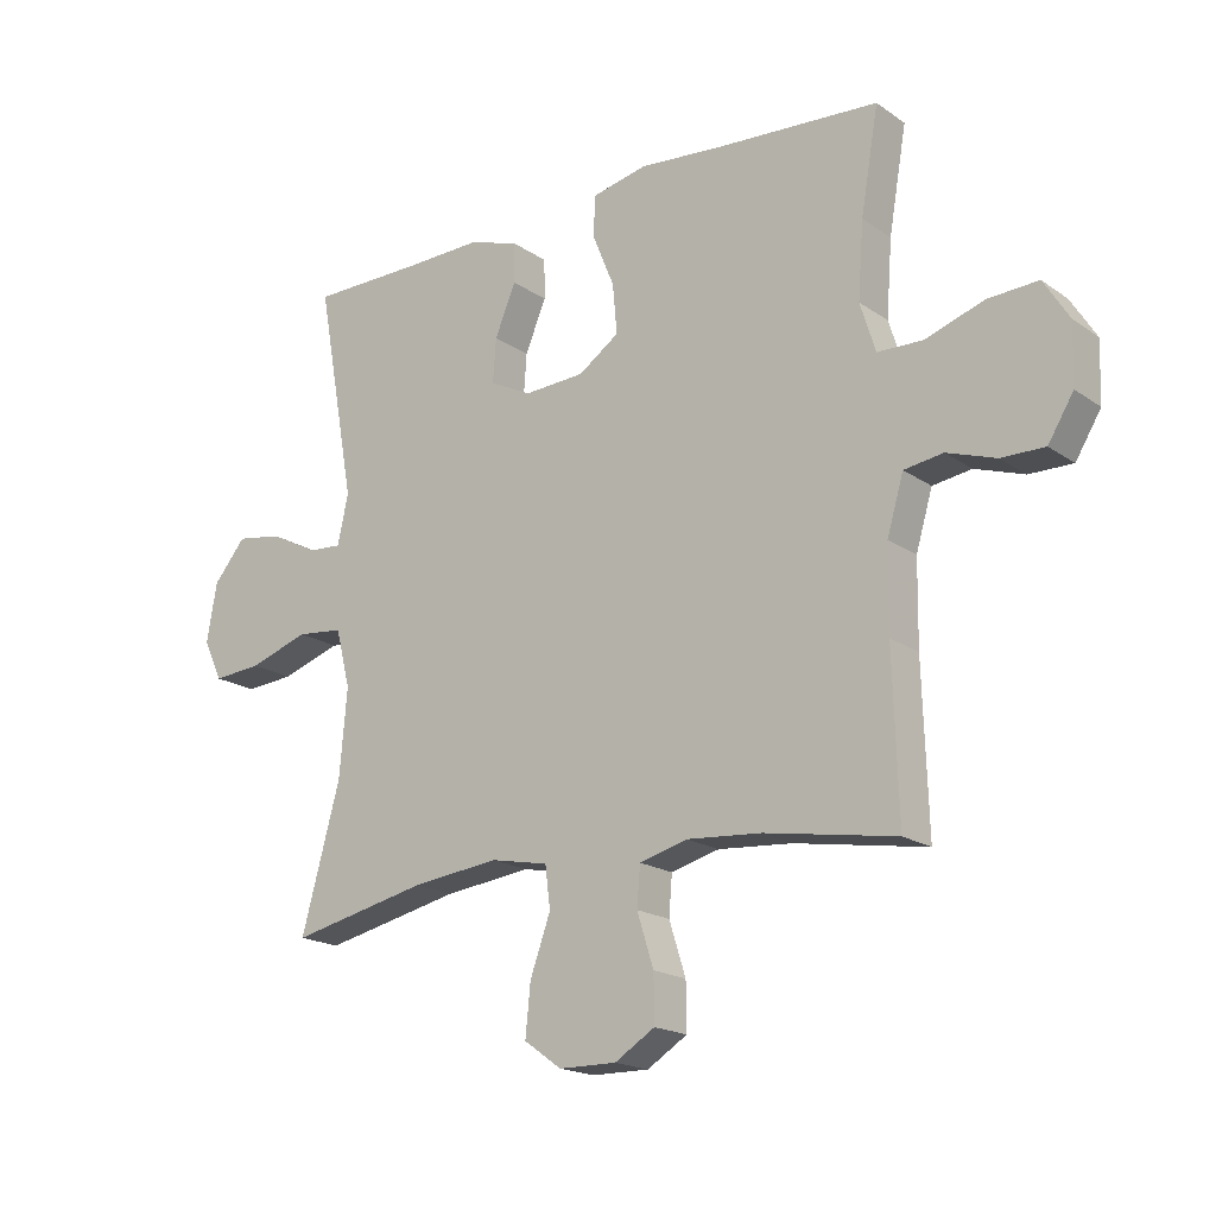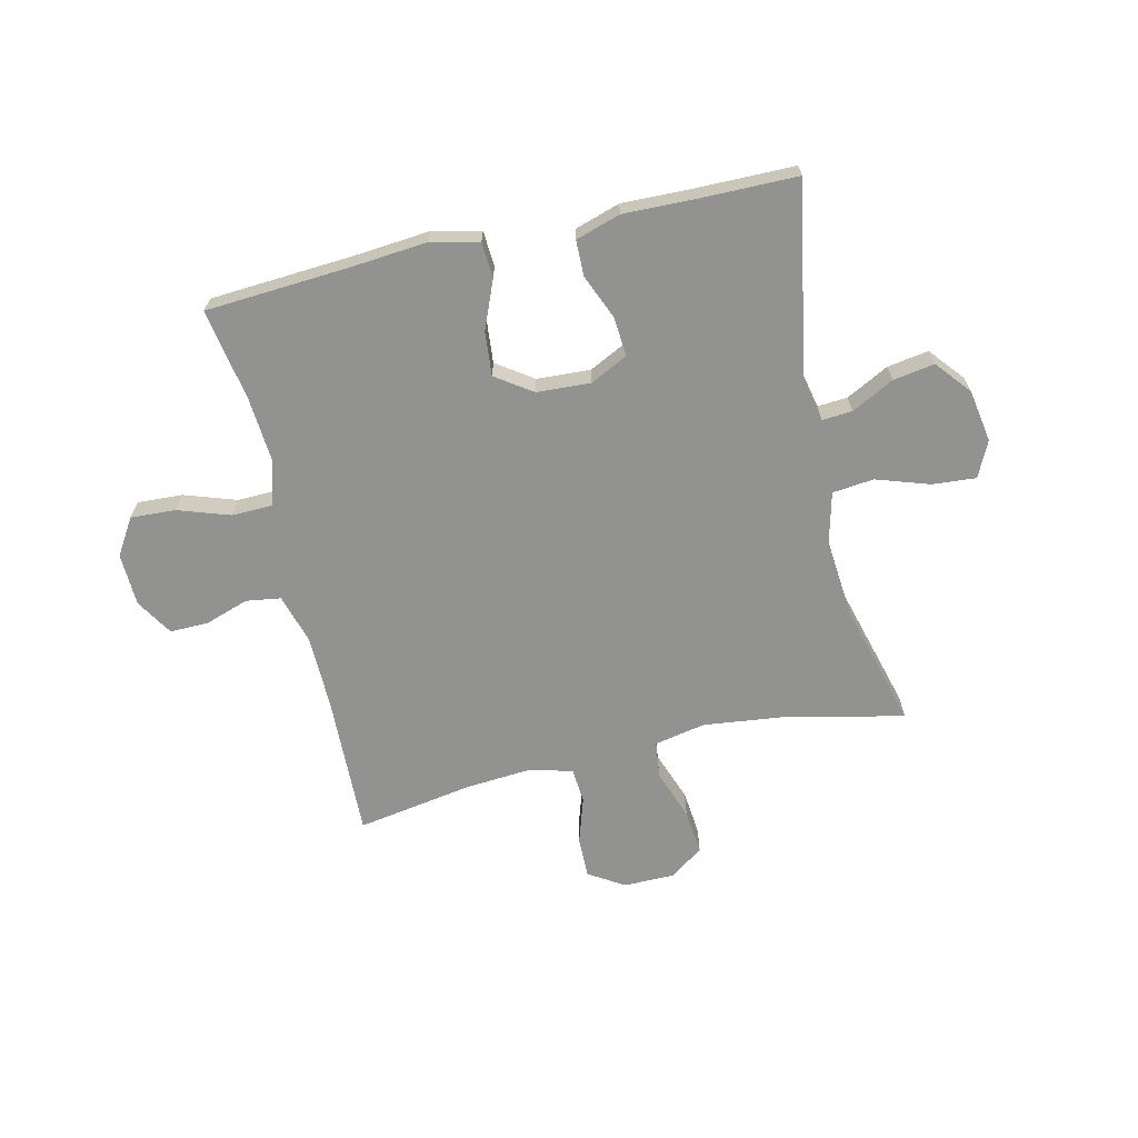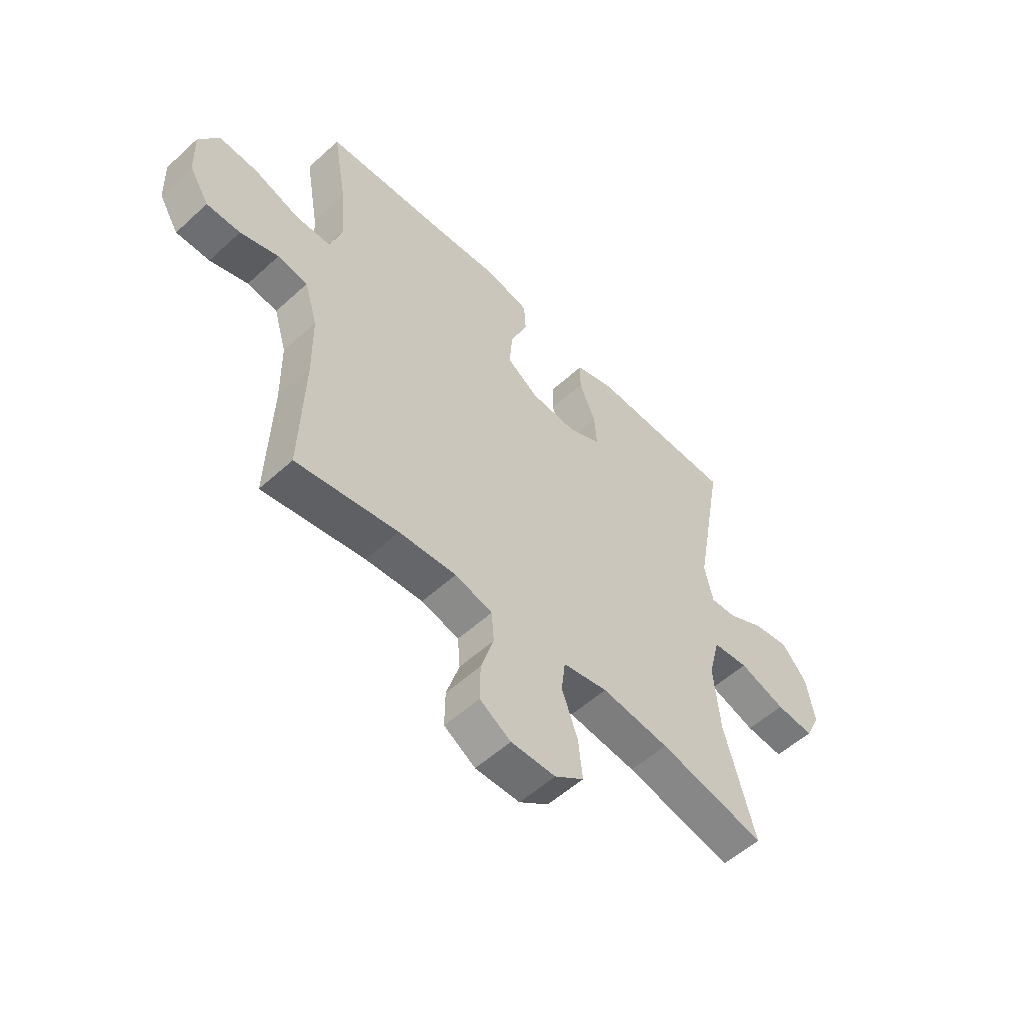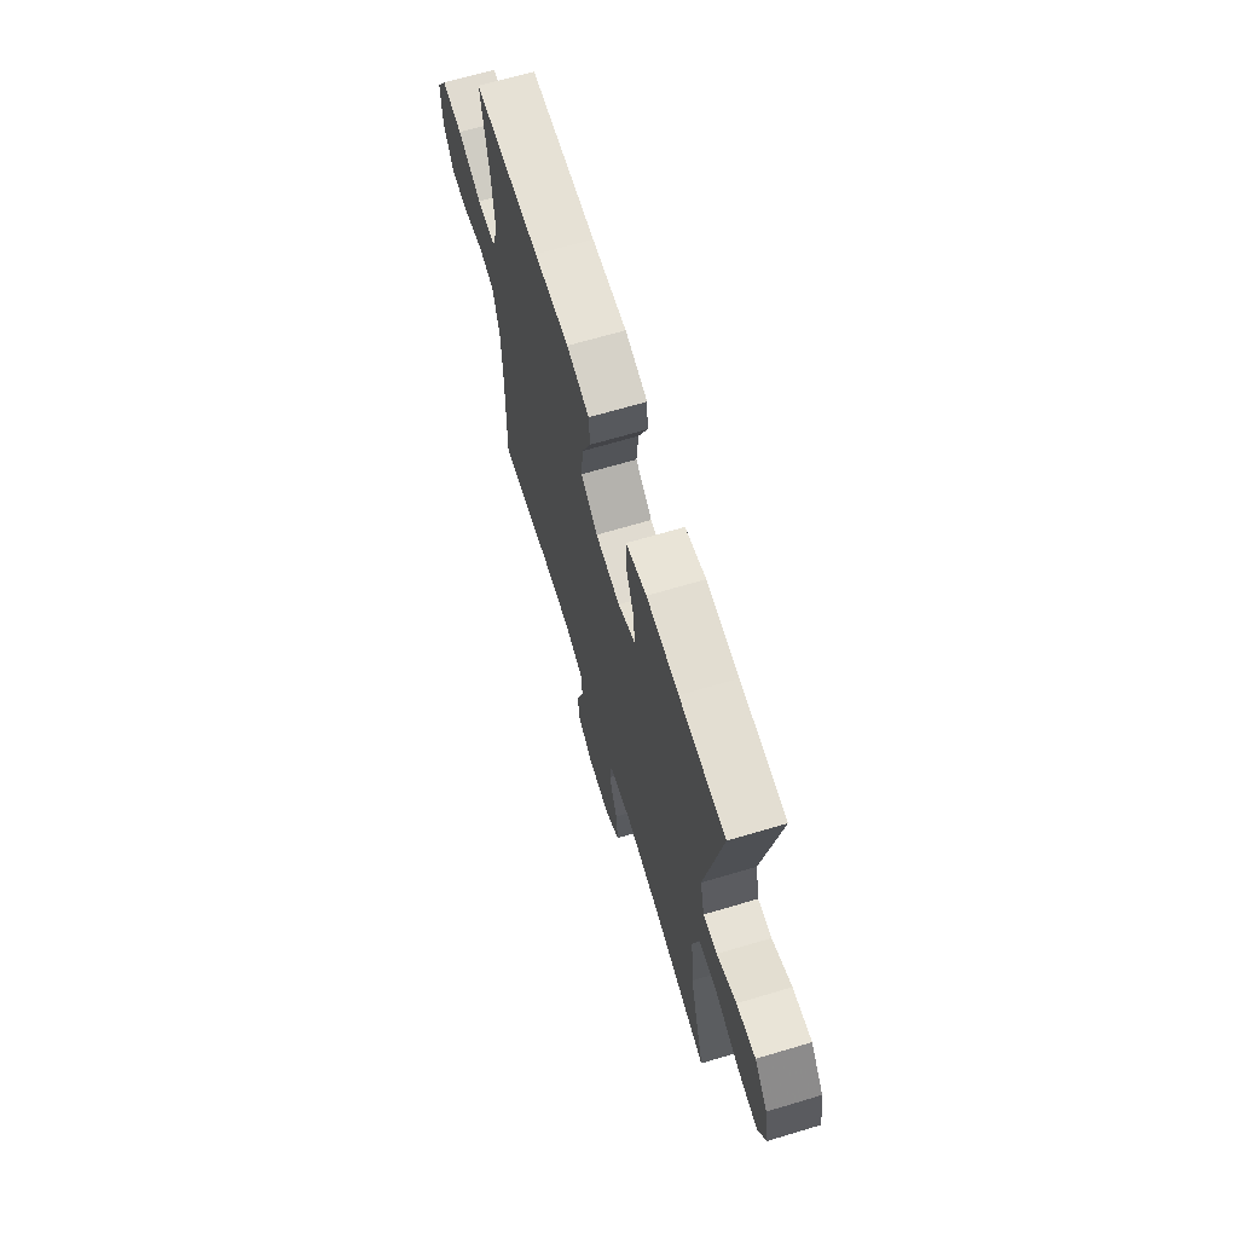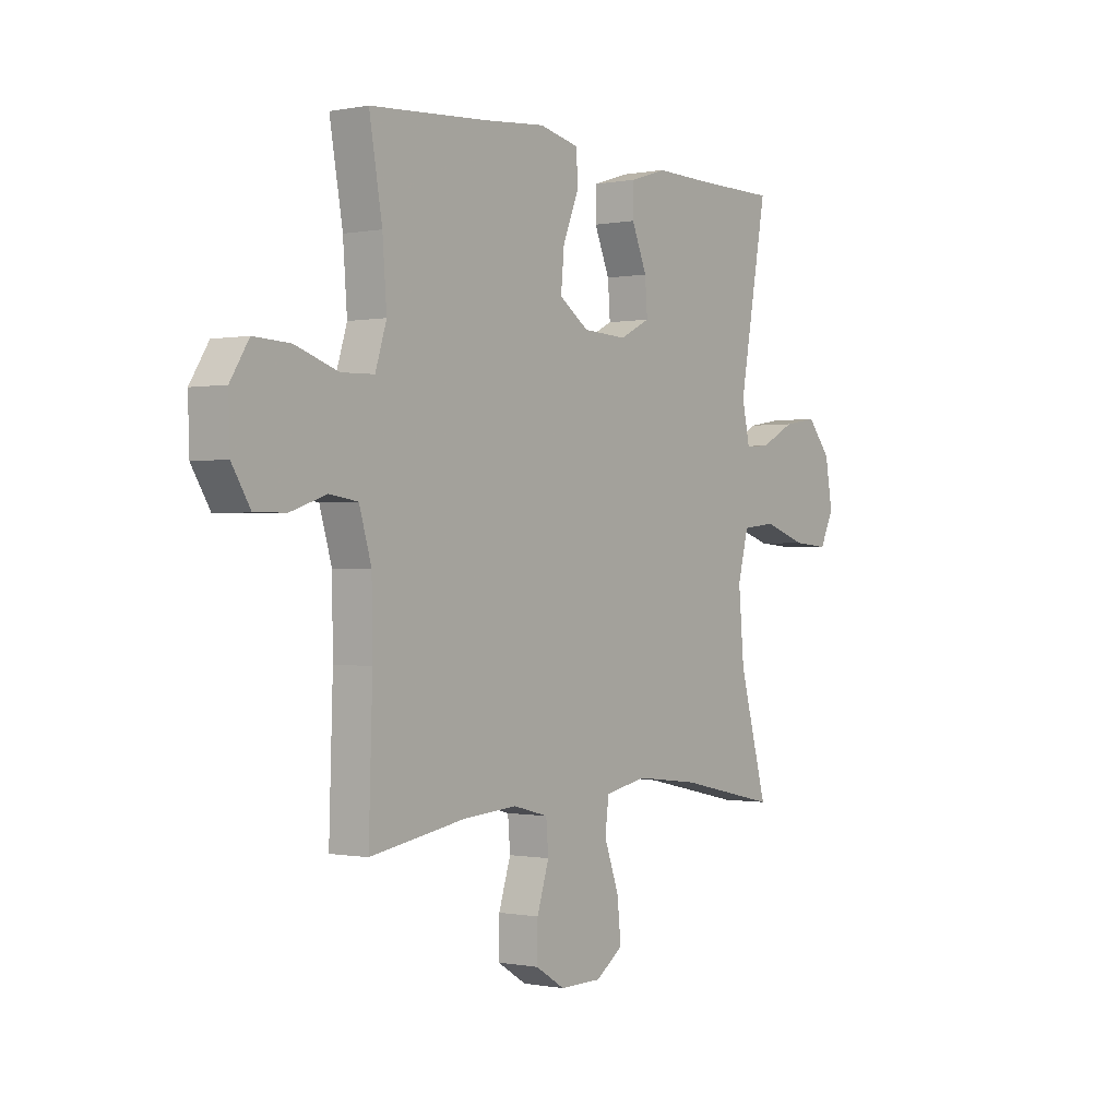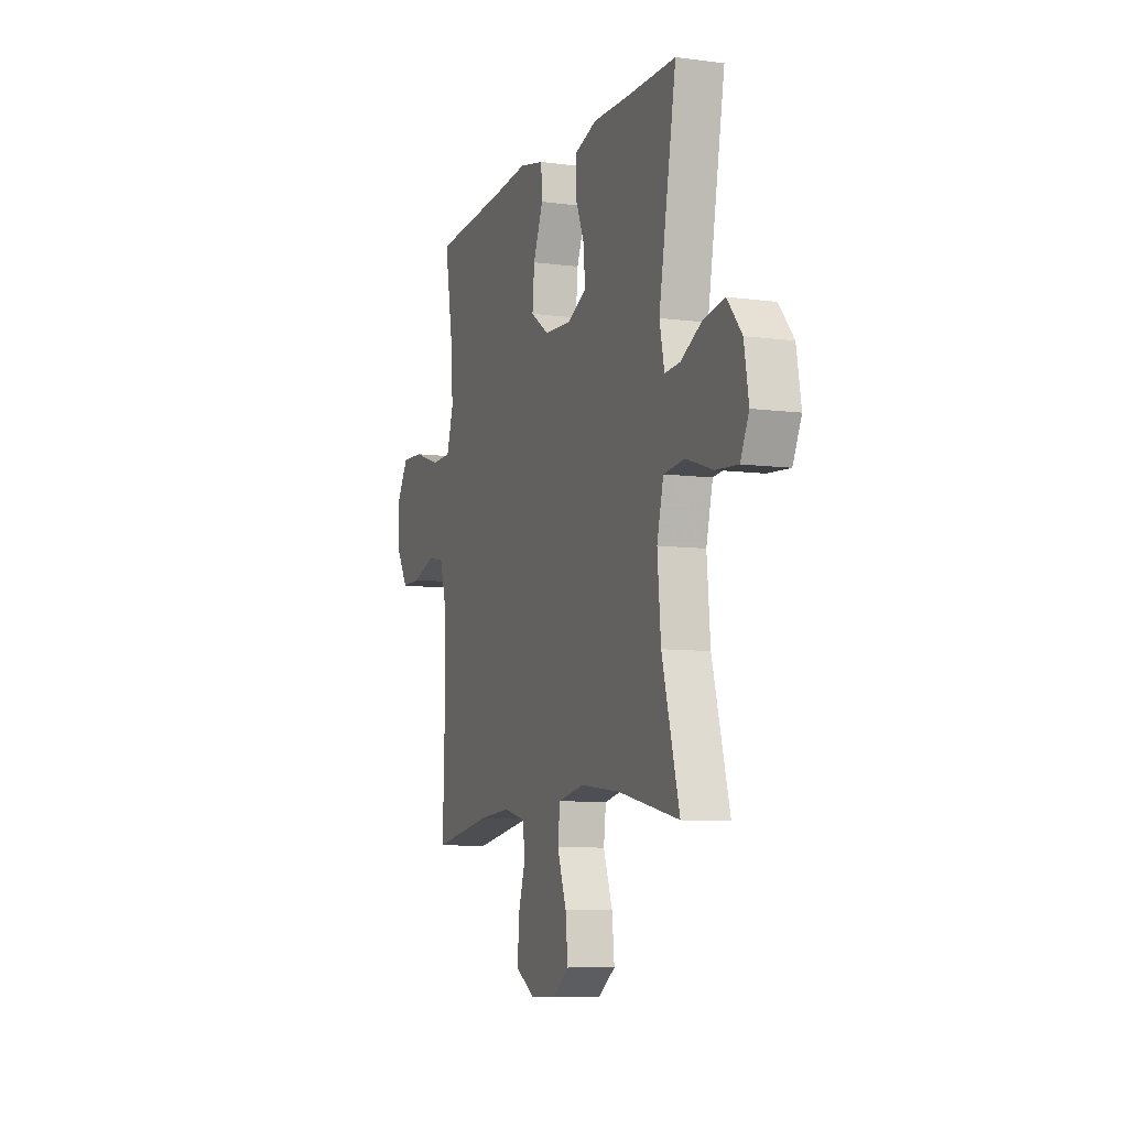
<metadata>
{"format":"obj","ext":"obj","renderer":"f3d","projection":"perspective","resolution":1024,"background":"white","views":[{"elev":-18.4,"azim":-142.4,"up":"+Z"},{"elev":-66.3,"azim":13.0,"up":"+Y"},{"elev":-54.9,"azim":-46.1,"up":"+Z"},{"elev":67.3,"azim":73.4,"up":"+Z"},{"elev":-0.3,"azim":-53.9,"up":"+Z"},{"elev":-8.2,"azim":69.9,"up":"+Z"}]}
</metadata>
<code>
v 0.5 0.07 -0.5
v 0.284 0.07 -0.453
v 0.147 0.07 -0.437
v 0.056 0.07 -0.455
v 0.048 0.07 -0.52
v 0.08 0.07 -0.609
v 0.088 0.07 -0.689
v 0.029 0.07 -0.731
v -0.061 0.07 -0.732
v -0.124 0.07 -0.693
v -0.123 0.07 -0.62
v -0.097 0.07 -0.538
v -0.102 0.07 -0.476
v -0.178 0.07 -0.456
v -0.294 0.07 -0.465
v -0.5 0.07 -0.5
v -0.492 0.07 -0.246
v -0.494 0.07 -0.116
v -0.52 0.07 -0.028
v -0.581 0.07 -0.019
v -0.658 0.07 -0.045
v -0.726 0.07 -0.046
v -0.766 0.07 0.019
v -0.769 0.07 0.112
v -0.729 0.07 0.176
v -0.65 0.07 0.172
v -0.558 0.07 0.141
v -0.487 0.07 0.143
v -0.463 0.07 0.22
v -0.472 0.07 0.338
v -0.5 0.07 0.5
v -0.246 0.07 0.517
v -0.113 0.07 0.529
v -0.027 0.07 0.51
v -0.023 0.07 0.447
v -0.058 0.07 0.362
v -0.065 0.07 0.284
v -0.001 0.07 0.24
v 0.094 0.07 0.235
v 0.16 0.07 0.268
v 0.155 0.07 0.337
v 0.122 0.07 0.416
v 0.123 0.07 0.479
v 0.202 0.07 0.504
v 0.325 0.07 0.501
v 0.5 0.07 0.5
v 0.439 0.07 0.162
v 0.456 0.07 0.084
v 0.509 0.07 0.088
v 0.584 0.07 0.127
v 0.657 0.07 0.139
v 0.708 0.07 0.078
v 0.724 0.07 -0.015
v 0.694 0.07 -0.078
v 0.617 0.07 -0.072
v 0.523 0.07 -0.041
v 0.45 0.07 -0.049
v 0.427 0.07 -0.14
v 0.439 0.07 -0.277
v 0.5 0 -0.5
v 0.284 0 -0.453
v 0.147 0 -0.437
v 0.056 0 -0.455
v 0.048 0 -0.52
v 0.08 0 -0.609
v 0.088 0 -0.689
v 0.029 0 -0.731
v -0.061 0 -0.732
v -0.124 0 -0.693
v -0.123 0 -0.62
v -0.097 0 -0.538
v -0.102 0 -0.476
v -0.178 0 -0.456
v -0.294 0 -0.465
v -0.5 0 -0.5
v -0.492 0 -0.246
v -0.494 0 -0.116
v -0.52 0 -0.028
v -0.581 0 -0.019
v -0.658 0 -0.045
v -0.726 0 -0.046
v -0.766 0 0.019
v -0.769 0 0.112
v -0.729 0 0.176
v -0.65 0 0.172
v -0.558 0 0.141
v -0.487 0 0.143
v -0.463 0 0.22
v -0.472 0 0.338
v -0.5 0 0.5
v -0.246 0 0.517
v -0.113 0 0.529
v -0.027 0 0.51
v -0.023 0 0.447
v -0.058 0 0.362
v -0.065 0 0.284
v -0.001 0 0.24
v 0.094 0 0.235
v 0.16 0 0.268
v 0.155 0 0.337
v 0.122 0 0.416
v 0.123 0 0.479
v 0.202 0 0.504
v 0.325 0 0.501
v 0.5 0 0.5
v 0.439 0 0.162
v 0.456 0 0.084
v 0.509 0 0.088
v 0.584 0 0.127
v 0.657 0 0.139
v 0.708 0 0.078
v 0.724 0 -0.015
v 0.694 0 -0.078
v 0.617 0 -0.072
v 0.523 0 -0.041
v 0.45 0 -0.049
v 0.427 0 -0.14
v 0.439 0 -0.277
f 54 55 56
f 53 54 56
f 52 53 56
f 51 52 56
f 50 51 56
f 49 50 56
f 48 49 56 57
f 47 48 57 58
f 45 46 47
f 45 47 58
f 44 45 58
f 43 44 58
f 42 43 58
f 41 42 58
f 34 35 36
f 33 34 36
f 32 33 36
f 32 36 37
f 31 32 37
f 30 31 37
f 29 30 37 38
f 25 26 27
f 24 25 27
f 23 24 27
f 22 23 27
f 21 22 27
f 20 21 27
f 19 20 27 28
f 29 38 39
f 28 29 39
f 19 28 39
f 18 19 39
f 10 11 12
f 9 10 12
f 8 9 12
f 7 8 12
f 6 7 12
f 5 6 12
f 4 5 12 13
f 3 4 13 14
f 59 1 2
f 58 59 2
f 41 58 2
f 40 41 2
f 40 2 3
f 39 40 3
f 18 39 3
f 17 18 3
f 17 3 14
f 17 14 15
f 15 16 17
f 115 114 113
f 115 113 112
f 115 112 111
f 115 111 110
f 115 110 109
f 115 109 108
f 116 115 108 107
f 117 116 107 106
f 106 105 104
f 117 106 104
f 117 104 103
f 117 103 102
f 117 102 101
f 117 101 100
f 95 94 93
f 95 93 92
f 95 92 91
f 96 95 91
f 96 91 90
f 96 90 89
f 97 96 89 88
f 86 85 84
f 86 84 83
f 86 83 82
f 86 82 81
f 86 81 80
f 86 80 79
f 87 86 79 78
f 98 97 88
f 98 88 87
f 98 87 78
f 98 78 77
f 71 70 69
f 71 69 68
f 71 68 67
f 71 67 66
f 71 66 65
f 71 65 64
f 72 71 64 63
f 73 72 63 62
f 61 60 118
f 61 118 117
f 61 117 100
f 61 100 99
f 62 61 99
f 62 99 98
f 62 98 77
f 62 77 76
f 73 62 76
f 74 73 76
f 76 75 74
f 1 60 61 2
f 2 61 62 3
f 3 62 63 4
f 4 63 64 5
f 5 64 65 6
f 6 65 66 7
f 7 66 67 8
f 8 67 68 9
f 9 68 69 10
f 10 69 70 11
f 11 70 71 12
f 12 71 72 13
f 13 72 73 14
f 14 73 74 15
f 15 74 75 16
f 16 75 76 17
f 17 76 77 18
f 18 77 78 19
f 19 78 79 20
f 20 79 80 21
f 21 80 81 22
f 22 81 82 23
f 23 82 83 24
f 24 83 84 25
f 25 84 85 26
f 26 85 86 27
f 27 86 87 28
f 28 87 88 29
f 29 88 89 30
f 30 89 90 31
f 31 90 91 32
f 32 91 92 33
f 33 92 93 34
f 34 93 94 35
f 35 94 95 36
f 36 95 96 37
f 37 96 97 38
f 38 97 98 39
f 39 98 99 40
f 40 99 100 41
f 41 100 101 42
f 42 101 102 43
f 43 102 103 44
f 44 103 104 45
f 45 104 105 46
f 46 105 106 47
f 47 106 107 48
f 48 107 108 49
f 49 108 109 50
f 50 109 110 51
f 51 110 111 52
f 52 111 112 53
f 53 112 113 54
f 54 113 114 55
f 55 114 115 56
f 56 115 116 57
f 57 116 117 58
f 58 117 118 59
f 59 118 60 1

</code>
